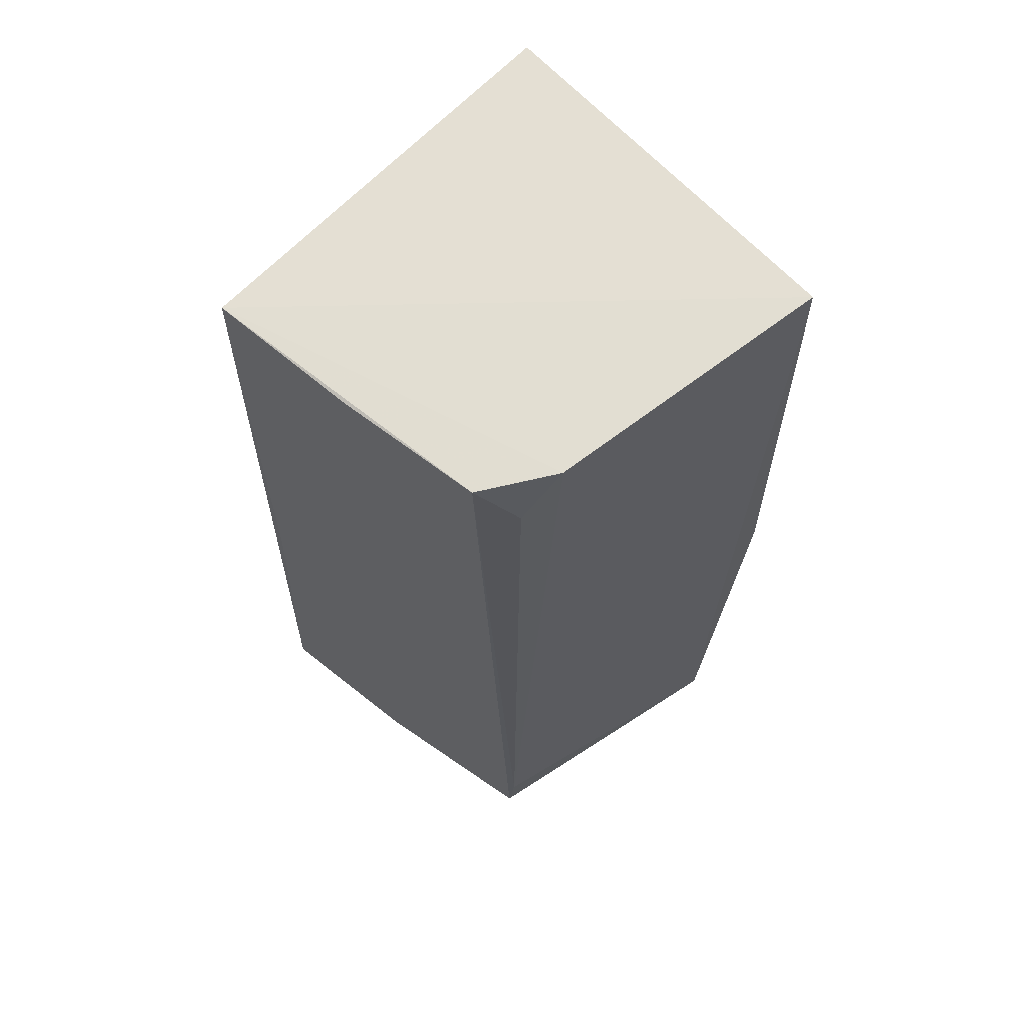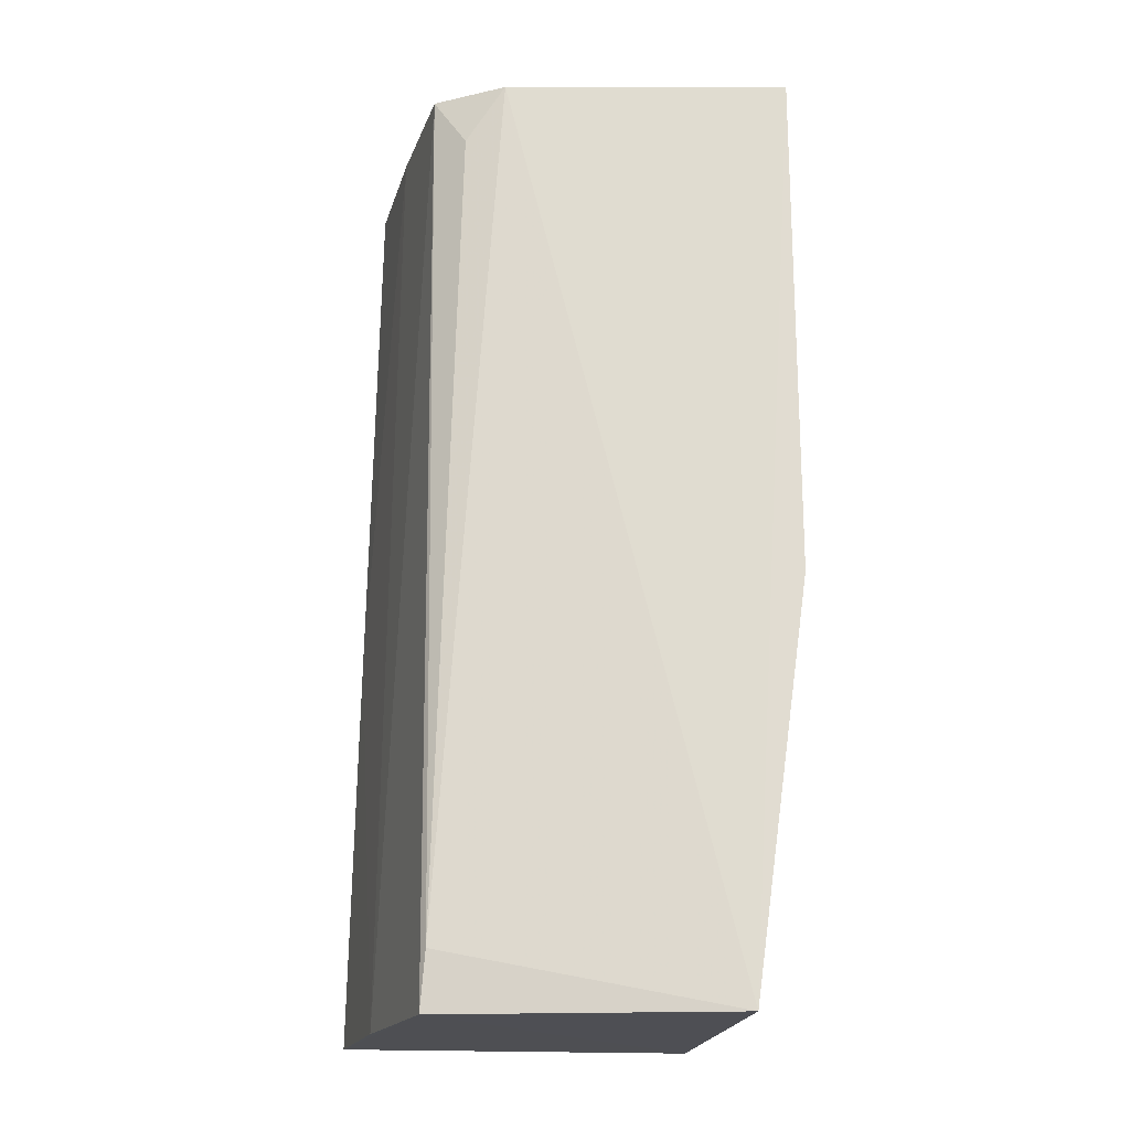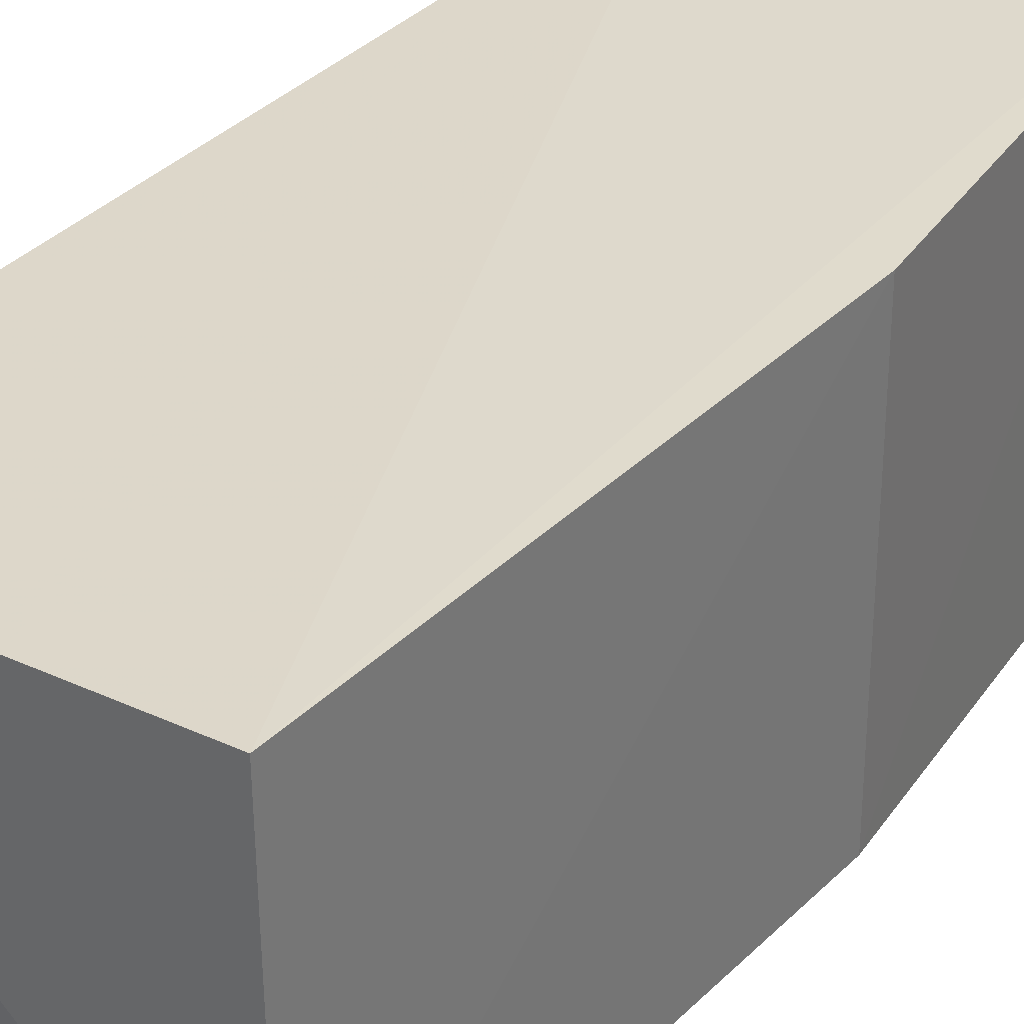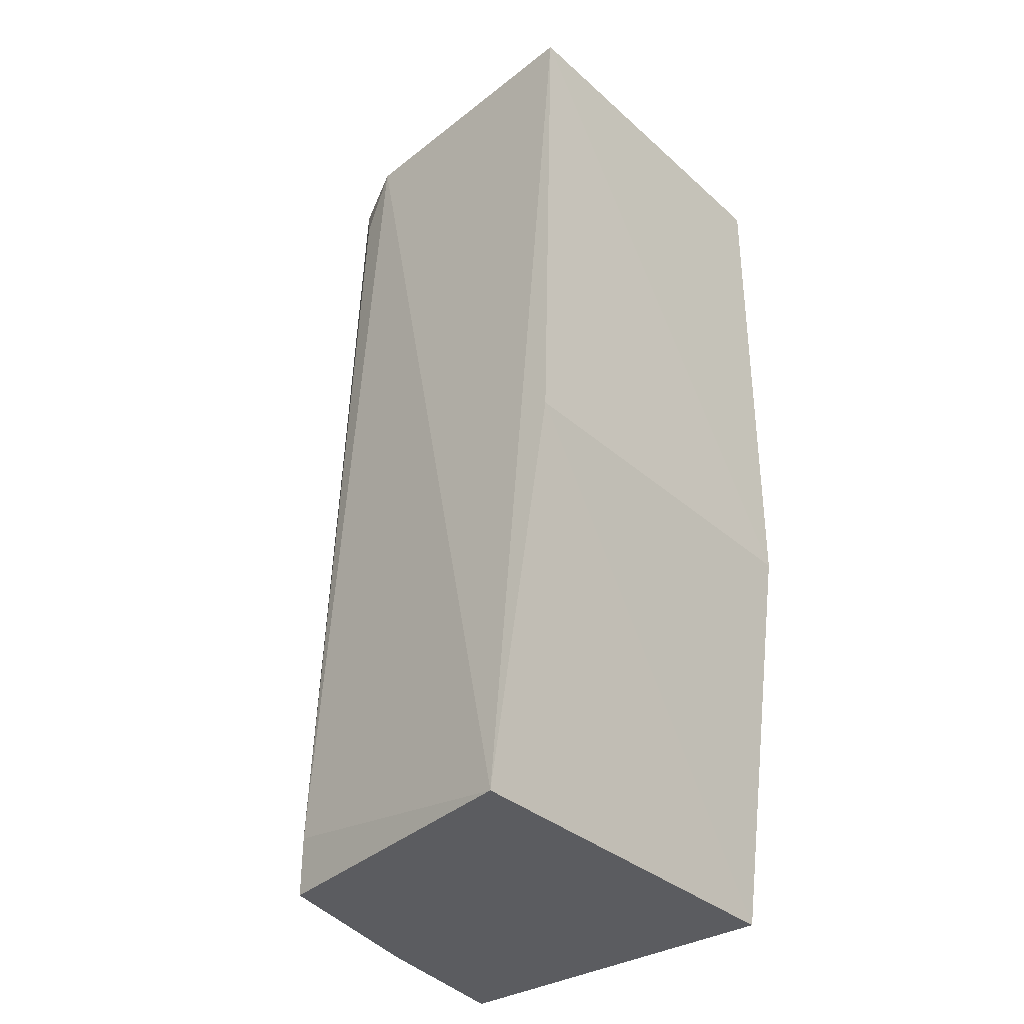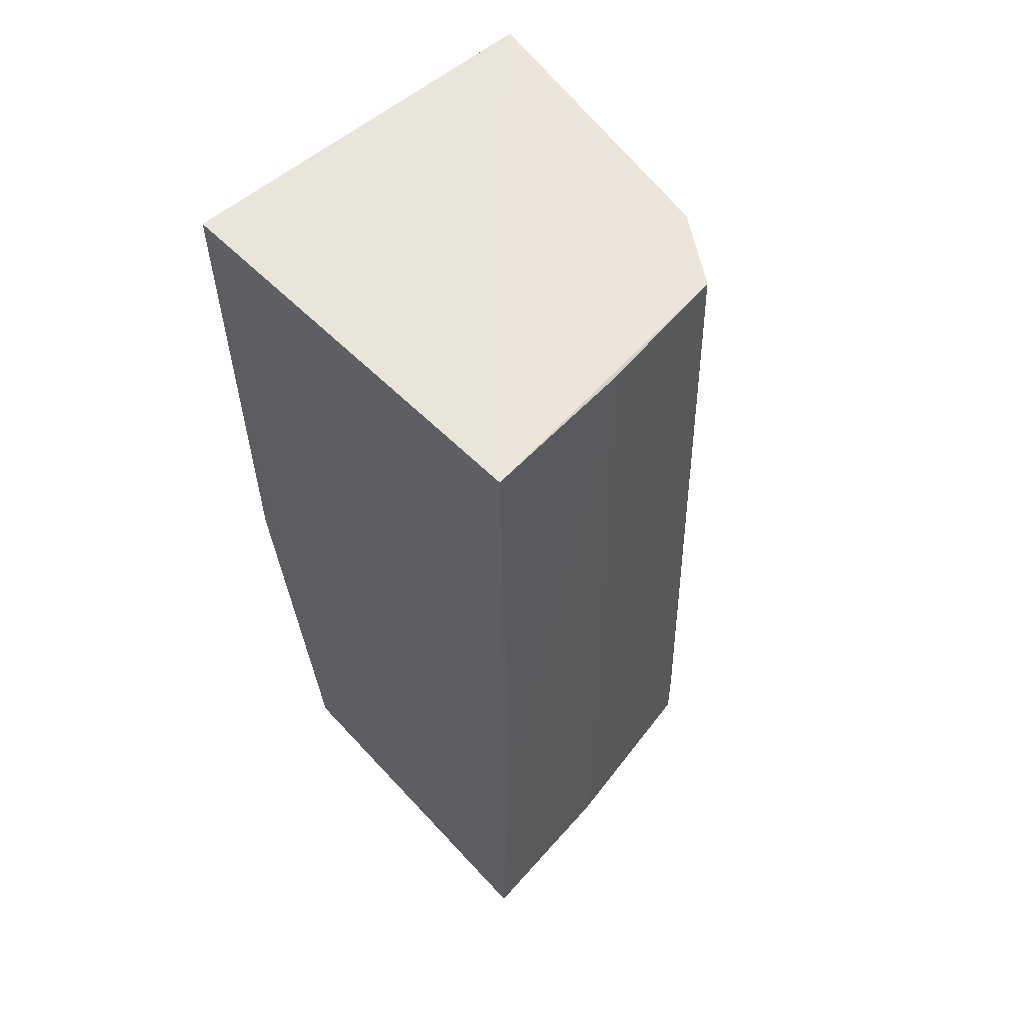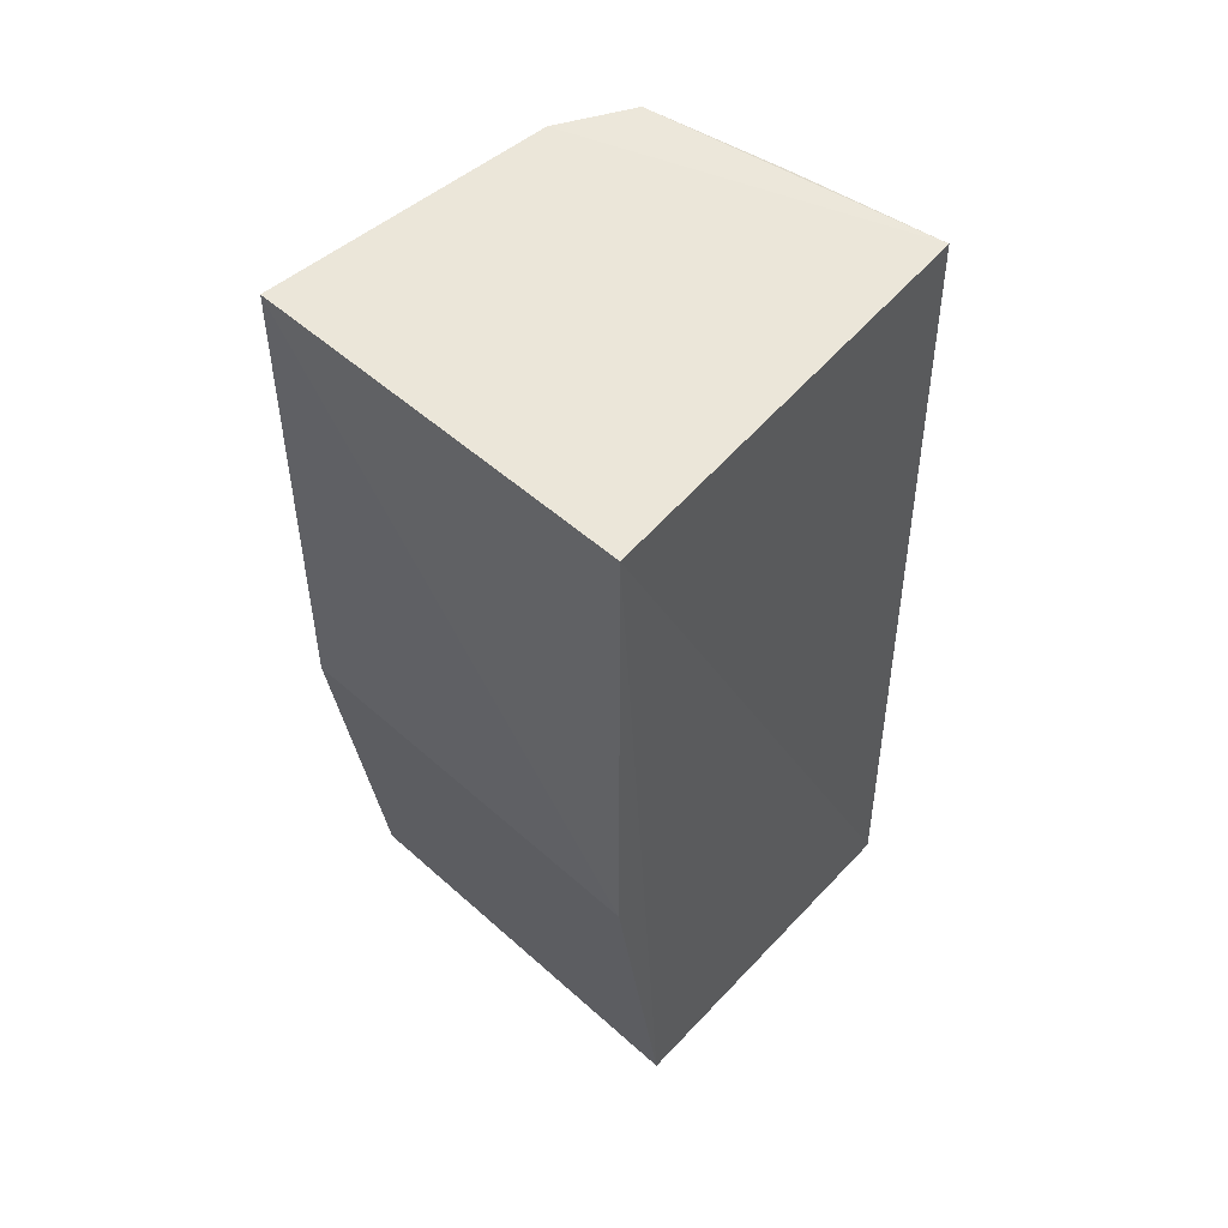
<metadata>
{"format":"obj","ext":"obj","renderer":"f3d","projection":"perspective","resolution":1024,"background":"white","views":[{"elev":66.9,"azim":-42.8,"up":"+Z"},{"elev":-18.3,"azim":-5.9,"up":"+Z"},{"elev":33.3,"azim":36.7,"up":"+Y"},{"elev":-34.6,"azim":40.7,"up":"+Z"},{"elev":58.3,"azim":-130.4,"up":"+Z"},{"elev":54.4,"azim":133.5,"up":"+Z"}]}
</metadata>
<code>
v -0.03027 -0.01213 0.07609
v -0.03016 -0.02368 0.07606
v -0.03206 -0.01213 0.04744
v -0.04299 -0.01244 0.04744
v -0.04246 -0.01288 0.07623
v -0.03204 -0.02447 0.04744
v -0.03027 -0.01213 0.05997
v -0.041 -0.02293 0.04742
v -0.03023 -0.02413 0.05996
v -0.04109 -0.02162 0.07602
v -0.03893 -0.02284 0.07603
v -0.04185 -0.01736 0.07607
v -0.04223 -0.01741 0.04744
v -0.04086 -0.02305 0.04919
v -0.04276 -0.01294 0.06005
v -0.04012 -0.02249 0.07424
f 1 3 4
f 5 2 1
f 5 1 4
f 7 1 2
f 7 3 1
f 8 4 3
f 8 3 6
f 9 6 3
f 9 3 7
f 9 7 2
f 9 2 6
f 11 6 2
f 11 2 5
f 11 5 10
f 12 10 5
f 13 4 8
f 13 8 10
f 13 10 12
f 14 8 6
f 14 6 11
f 14 10 8
f 15 12 5
f 15 5 4
f 15 13 12
f 15 4 13
f 16 14 11
f 16 11 10
f 16 10 14

</code>
